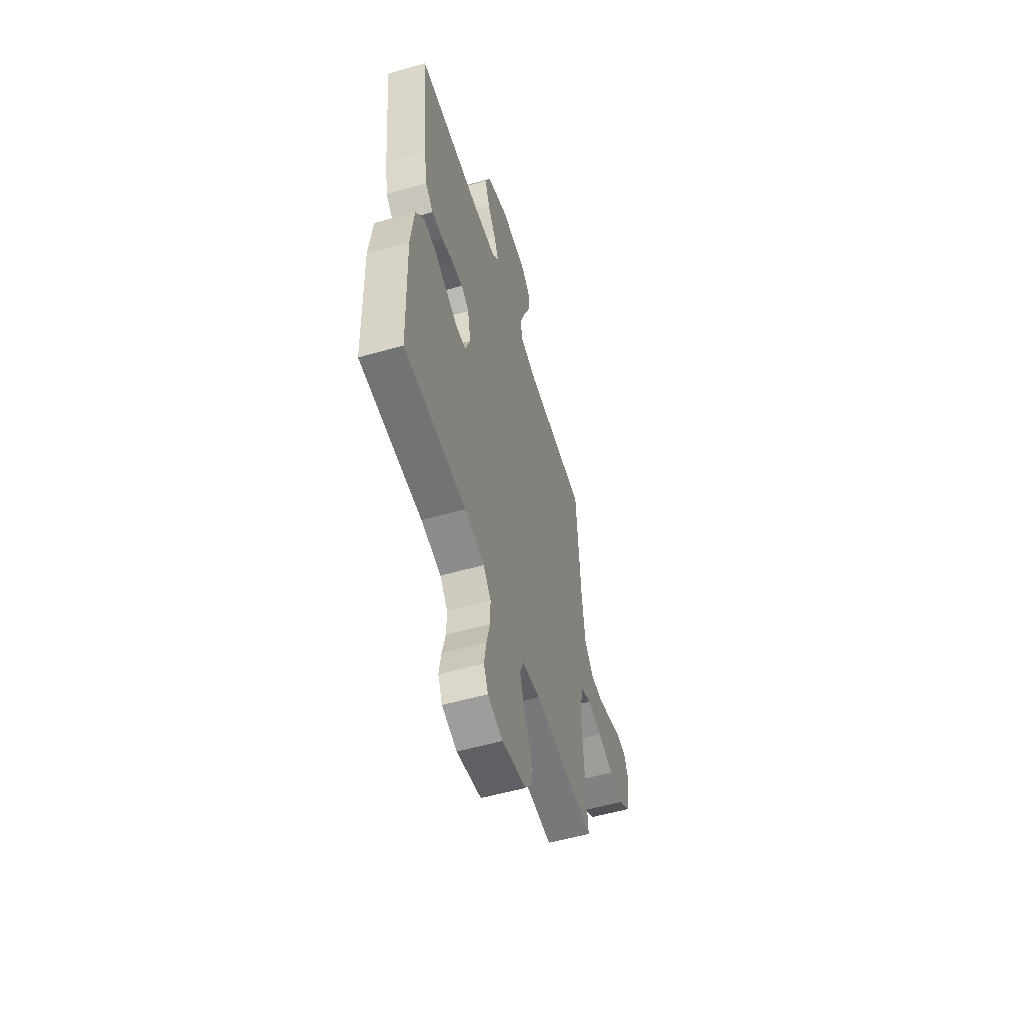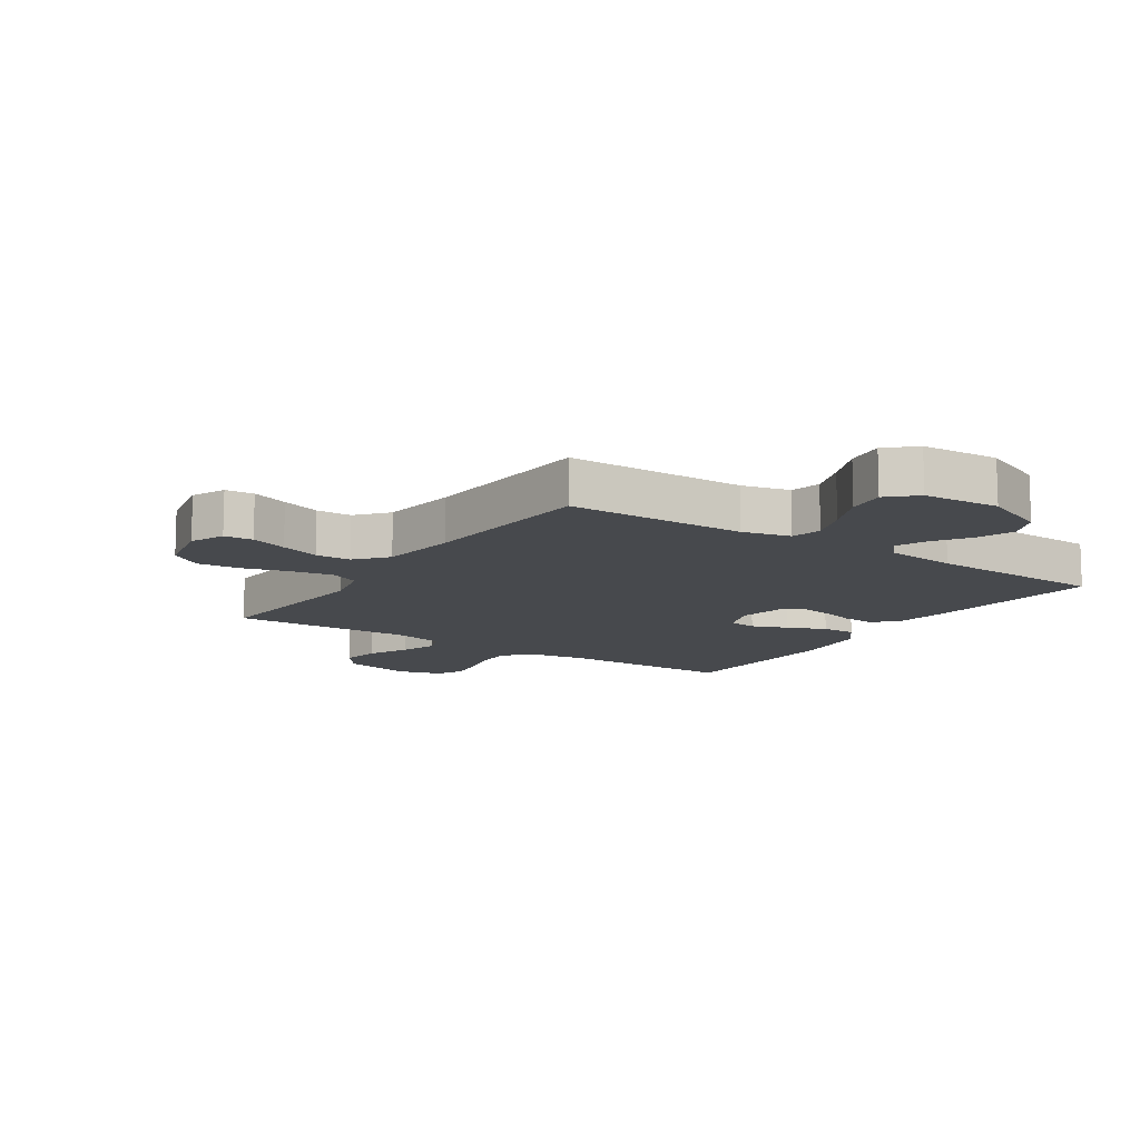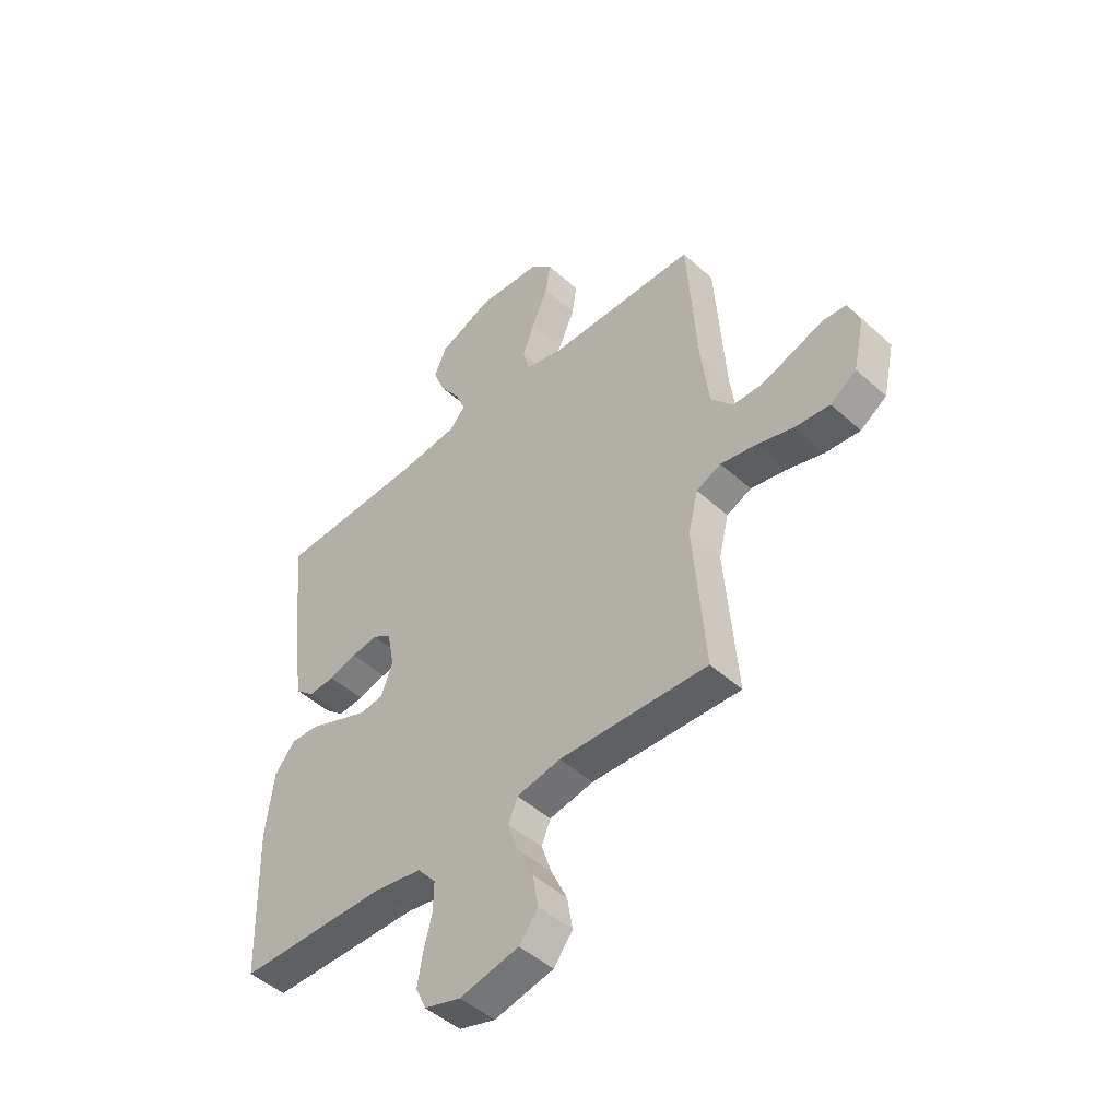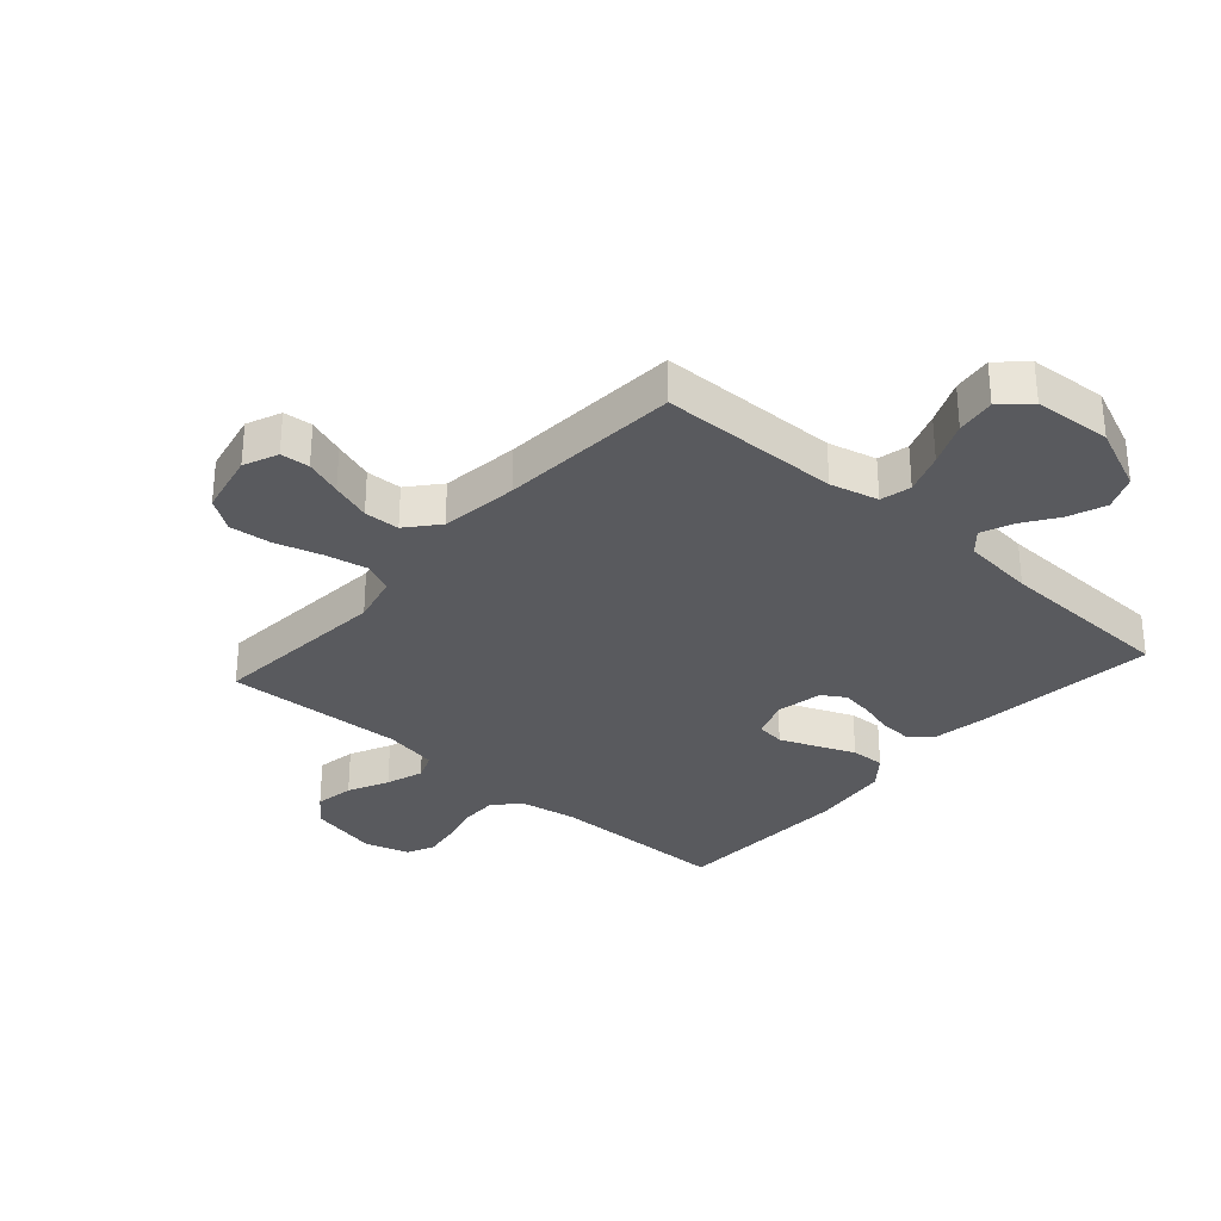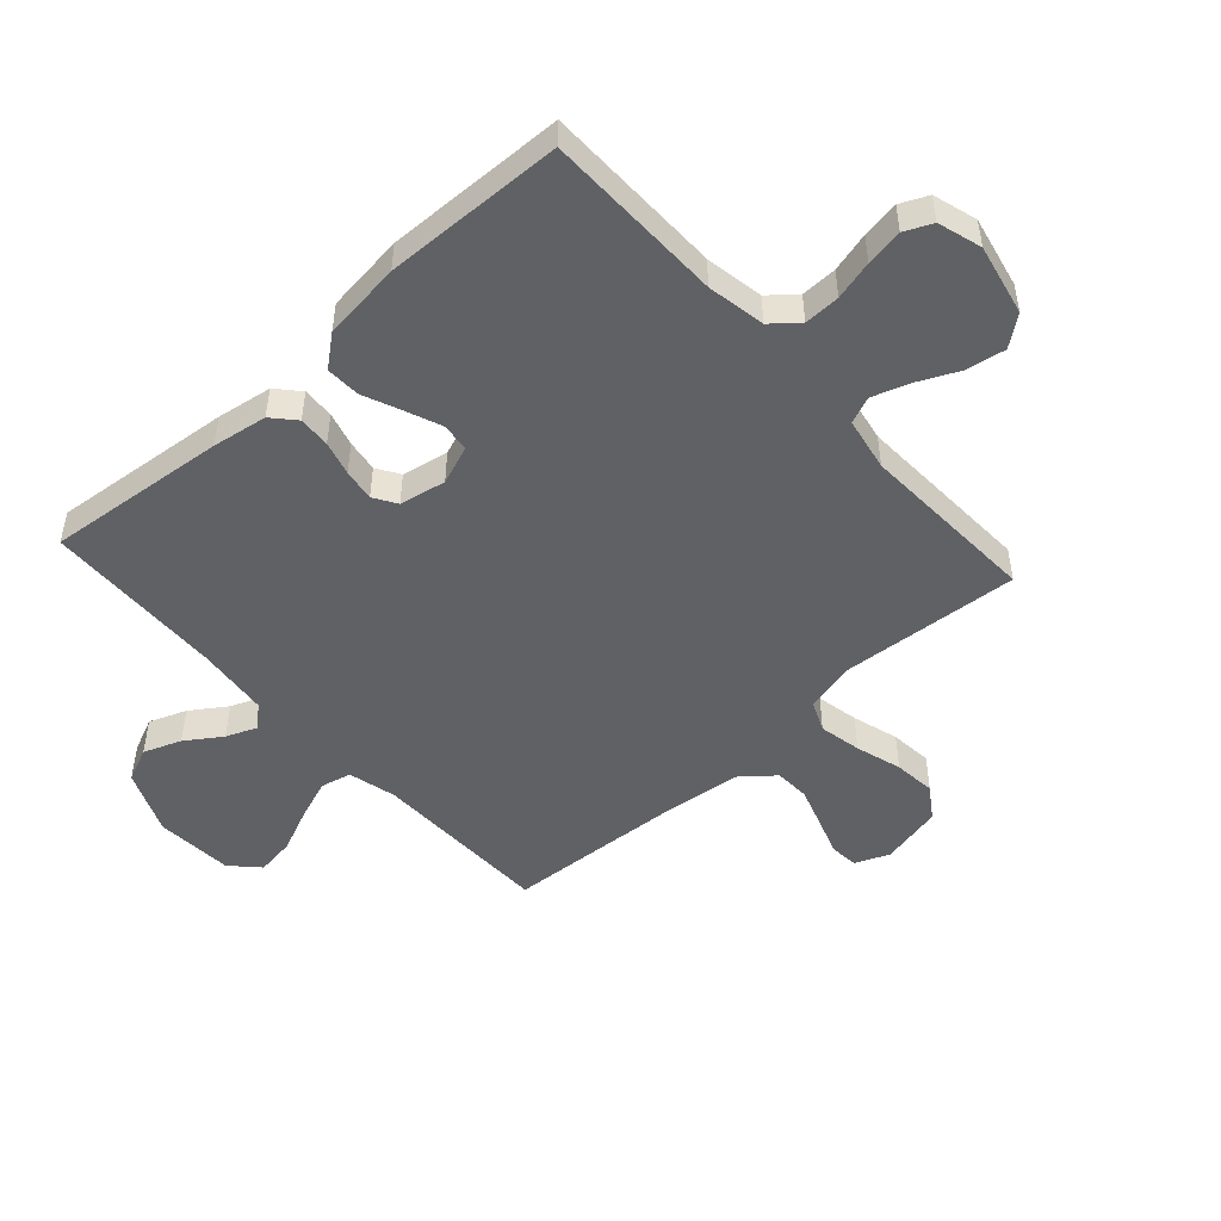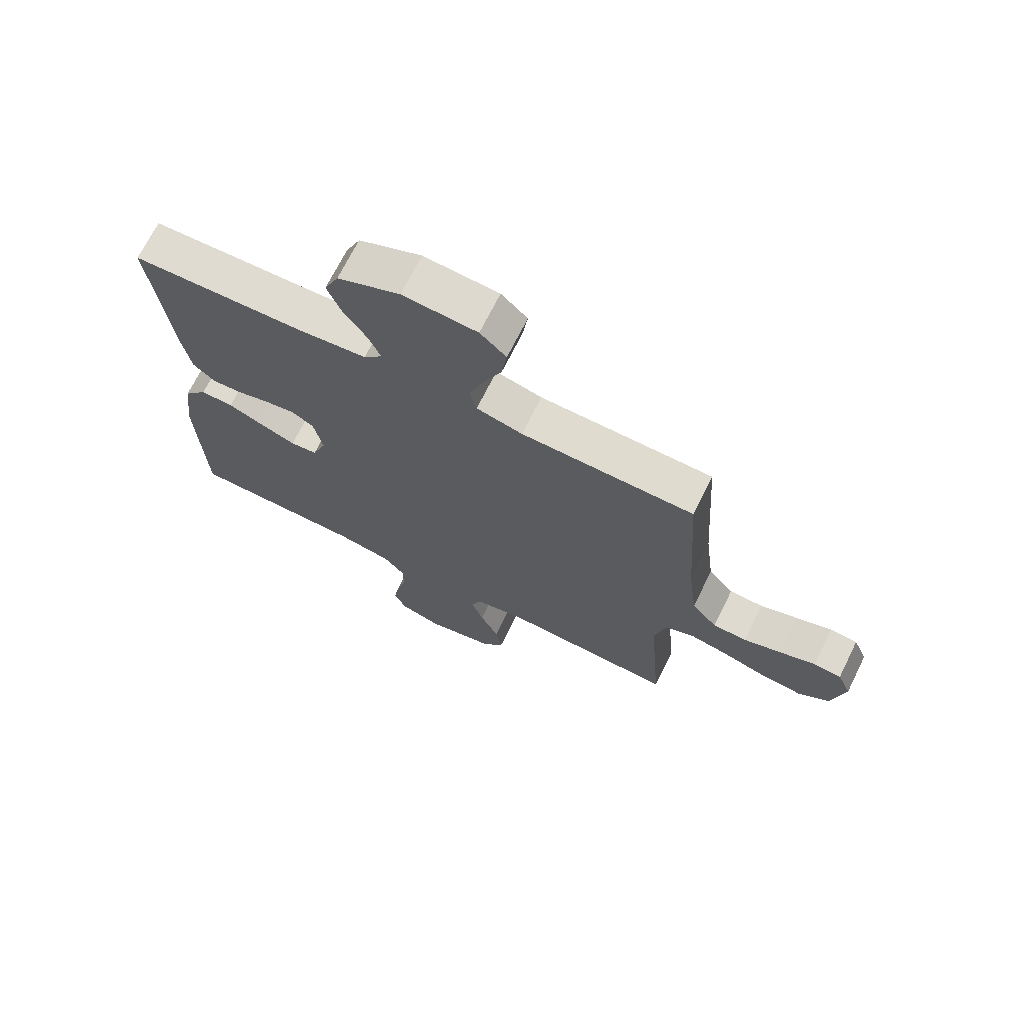
<metadata>
{"format":"obj","ext":"obj","renderer":"f3d","projection":"perspective","resolution":1024,"background":"white","views":[{"elev":-55.2,"azim":106.7,"up":"+Z"},{"elev":-12.0,"azim":-34.0,"up":"+Y"},{"elev":-47.6,"azim":-135.4,"up":"+Z"},{"elev":-31.3,"azim":-41.6,"up":"+Y"},{"elev":-49.3,"azim":132.1,"up":"+Y"},{"elev":70.3,"azim":-153.6,"up":"+Z"}]}
</metadata>
<code>
v 0.5 0.07 -0.5
v 0.2 0.07 -0.503
v 0.103 0.07 -0.52
v 0.066 0.07 -0.564
v 0.067 0.07 -0.624
v 0.084 0.07 -0.69
v 0.094 0.07 -0.752
v 0.073 0.07 -0.798
v 0 0.07 -0.82
v -0.119 0.07 -0.794
v -0.157 0.07 -0.744
v -0.146 0.07 -0.679
v -0.114 0.07 -0.611
v -0.093 0.07 -0.549
v -0.111 0.07 -0.504
v -0.2 0.07 -0.487
v -0.5 0.07 -0.5
v -0.476 0.07 -0.2
v -0.496 0.07 -0.118
v -0.546 0.07 -0.096
v -0.616 0.07 -0.11
v -0.693 0.07 -0.133
v -0.763 0.07 -0.14
v -0.816 0.07 -0.104
v -0.839 0.07 0
v -0.815 0.07 0.057
v -0.767 0.07 0.061
v -0.705 0.07 0.039
v -0.639 0.07 0.017
v -0.58 0.07 0.019
v -0.536 0.07 0.071
v -0.52 0.07 0.2
v -0.5 0.07 0.5
v -0.2 0.07 0.505
v -0.12 0.07 0.525
v -0.108 0.07 0.576
v -0.133 0.07 0.644
v -0.165 0.07 0.717
v -0.174 0.07 0.782
v -0.129 0.07 0.825
v 0 0.07 0.834
v 0.108 0.07 0.788
v 0.133 0.07 0.731
v 0.109 0.07 0.669
v 0.069 0.07 0.61
v 0.048 0.07 0.559
v 0.08 0.07 0.523
v 0.2 0.07 0.51
v 0.5 0.07 0.5
v 0.469 0.07 0.2
v 0.454 0.07 0.108
v 0.416 0.07 0.074
v 0.363 0.07 0.077
v 0.306 0.07 0.093
v 0.253 0.07 0.101
v 0.215 0.07 0.077
v 0.2 0.07 0
v 0.224 0.07 -0.064
v 0.271 0.07 -0.07
v 0.331 0.07 -0.046
v 0.395 0.07 -0.019
v 0.452 0.07 -0.017
v 0.493 0.07 -0.068
v 0.509 0.07 -0.2
v 0.5 0 -0.5
v 0.2 0 -0.503
v 0.103 0 -0.52
v 0.066 0 -0.564
v 0.067 0 -0.624
v 0.084 0 -0.69
v 0.094 0 -0.752
v 0.073 0 -0.798
v 0 0 -0.82
v -0.119 0 -0.794
v -0.157 0 -0.744
v -0.146 0 -0.679
v -0.114 0 -0.611
v -0.093 0 -0.549
v -0.111 0 -0.504
v -0.2 0 -0.487
v -0.5 0 -0.5
v -0.476 0 -0.2
v -0.496 0 -0.118
v -0.546 0 -0.096
v -0.616 0 -0.11
v -0.693 0 -0.133
v -0.763 0 -0.14
v -0.816 0 -0.104
v -0.839 0 0
v -0.815 0 0.057
v -0.767 0 0.061
v -0.705 0 0.039
v -0.639 0 0.017
v -0.58 0 0.019
v -0.536 0 0.071
v -0.52 0 0.2
v -0.5 0 0.5
v -0.2 0 0.505
v -0.12 0 0.525
v -0.108 0 0.576
v -0.133 0 0.644
v -0.165 0 0.717
v -0.174 0 0.782
v -0.129 0 0.825
v 0 0 0.834
v 0.108 0 0.788
v 0.133 0 0.731
v 0.109 0 0.669
v 0.069 0 0.61
v 0.048 0 0.559
v 0.08 0 0.523
v 0.2 0 0.51
v 0.5 0 0.5
v 0.469 0 0.2
v 0.454 0 0.108
v 0.416 0 0.074
v 0.363 0 0.077
v 0.306 0 0.093
v 0.253 0 0.101
v 0.215 0 0.077
v 0.2 0 0
v 0.224 0 -0.064
v 0.271 0 -0.07
v 0.331 0 -0.046
v 0.395 0 -0.019
v 0.452 0 -0.017
v 0.493 0 -0.068
v 0.509 0 -0.2
f 64 1 2
f 63 64 2
f 62 63 2
f 61 62 2
f 60 61 2
f 59 60 2 3
f 58 59 3 4
f 57 58 4
f 56 57 4
f 52 53 54
f 51 52 54
f 50 51 54
f 49 50 54
f 48 49 54
f 47 48 54 55
f 46 47 55 56
f 43 44 45
f 42 43 45
f 41 42 45
f 40 41 45
f 39 40 45
f 38 39 45
f 37 38 45
f 36 37 45 46
f 46 56 4
f 36 46 4
f 35 36 4
f 32 33 34
f 35 4 5
f 34 35 5
f 32 34 5
f 31 32 5
f 26 27 28
f 25 26 28
f 24 25 28
f 23 24 28
f 22 23 28
f 21 22 28
f 20 21 28 29
f 19 20 29 30
f 16 17 18
f 15 16 18 19
f 11 12 13
f 10 11 13
f 9 10 13
f 8 9 13
f 7 8 13
f 6 7 13
f 5 6 13
f 5 13 14
f 30 31 5
f 19 30 5
f 15 19 5
f 5 14 15
f 66 65 128
f 66 128 127
f 66 127 126
f 66 126 125
f 66 125 124
f 67 66 124 123
f 68 67 123 122
f 68 122 121
f 68 121 120
f 118 117 116
f 118 116 115
f 118 115 114
f 118 114 113
f 118 113 112
f 119 118 112 111
f 120 119 111 110
f 109 108 107
f 109 107 106
f 109 106 105
f 109 105 104
f 109 104 103
f 109 103 102
f 109 102 101
f 110 109 101 100
f 68 120 110
f 68 110 100
f 68 100 99
f 98 97 96
f 69 68 99
f 69 99 98
f 69 98 96
f 69 96 95
f 92 91 90
f 92 90 89
f 92 89 88
f 92 88 87
f 92 87 86
f 92 86 85
f 93 92 85 84
f 94 93 84 83
f 82 81 80
f 83 82 80 79
f 77 76 75
f 77 75 74
f 77 74 73
f 77 73 72
f 77 72 71
f 77 71 70
f 77 70 69
f 78 77 69
f 69 95 94
f 69 94 83
f 69 83 79
f 79 78 69
f 1 65 66 2
f 2 66 67 3
f 3 67 68 4
f 4 68 69 5
f 5 69 70 6
f 6 70 71 7
f 7 71 72 8
f 8 72 73 9
f 9 73 74 10
f 10 74 75 11
f 11 75 76 12
f 12 76 77 13
f 13 77 78 14
f 14 78 79 15
f 15 79 80 16
f 16 80 81 17
f 17 81 82 18
f 18 82 83 19
f 19 83 84 20
f 20 84 85 21
f 21 85 86 22
f 22 86 87 23
f 23 87 88 24
f 24 88 89 25
f 25 89 90 26
f 26 90 91 27
f 27 91 92 28
f 28 92 93 29
f 29 93 94 30
f 30 94 95 31
f 31 95 96 32
f 32 96 97 33
f 33 97 98 34
f 34 98 99 35
f 35 99 100 36
f 36 100 101 37
f 37 101 102 38
f 38 102 103 39
f 39 103 104 40
f 40 104 105 41
f 41 105 106 42
f 42 106 107 43
f 43 107 108 44
f 44 108 109 45
f 45 109 110 46
f 46 110 111 47
f 47 111 112 48
f 48 112 113 49
f 49 113 114 50
f 50 114 115 51
f 51 115 116 52
f 52 116 117 53
f 53 117 118 54
f 54 118 119 55
f 55 119 120 56
f 56 120 121 57
f 57 121 122 58
f 58 122 123 59
f 59 123 124 60
f 60 124 125 61
f 61 125 126 62
f 62 126 127 63
f 63 127 128 64
f 64 128 65 1

</code>
